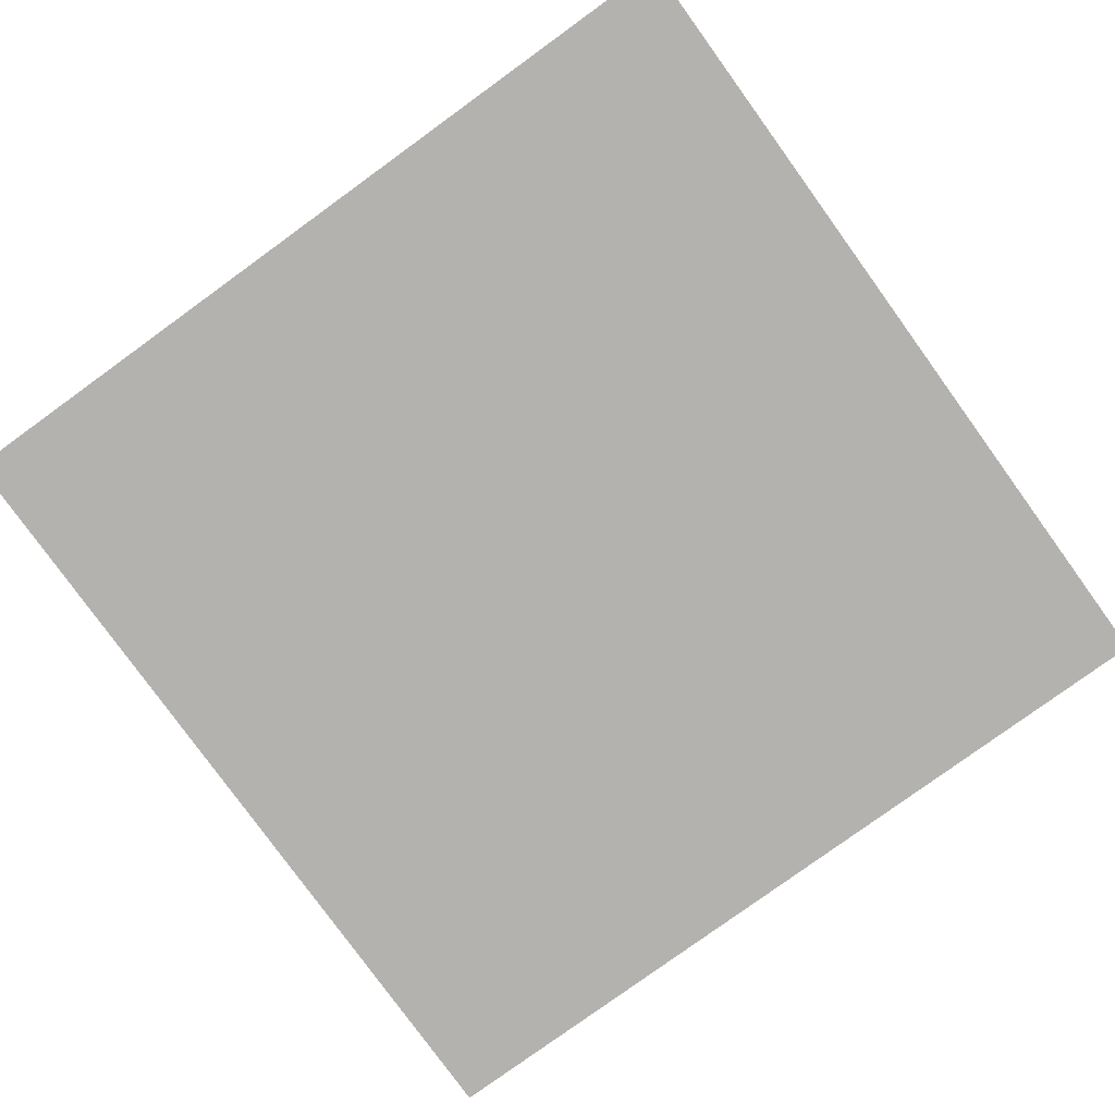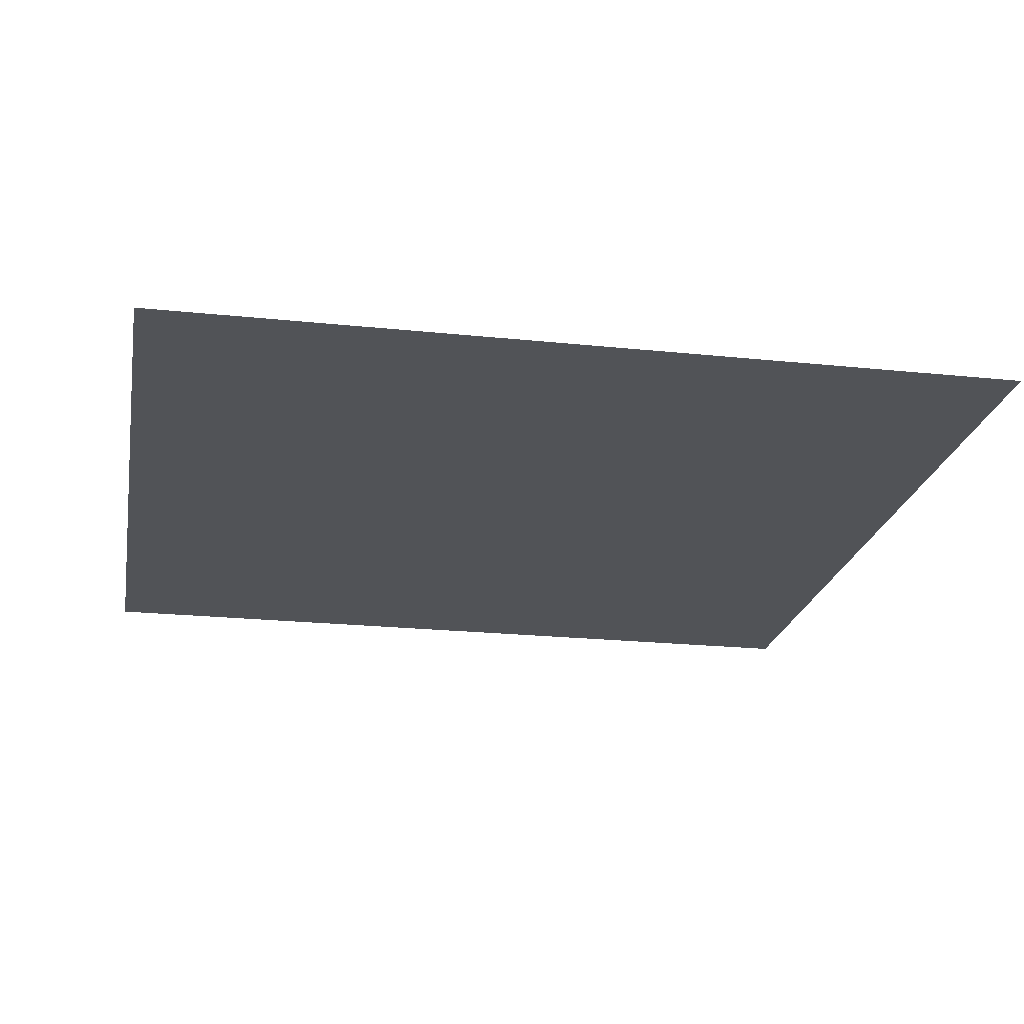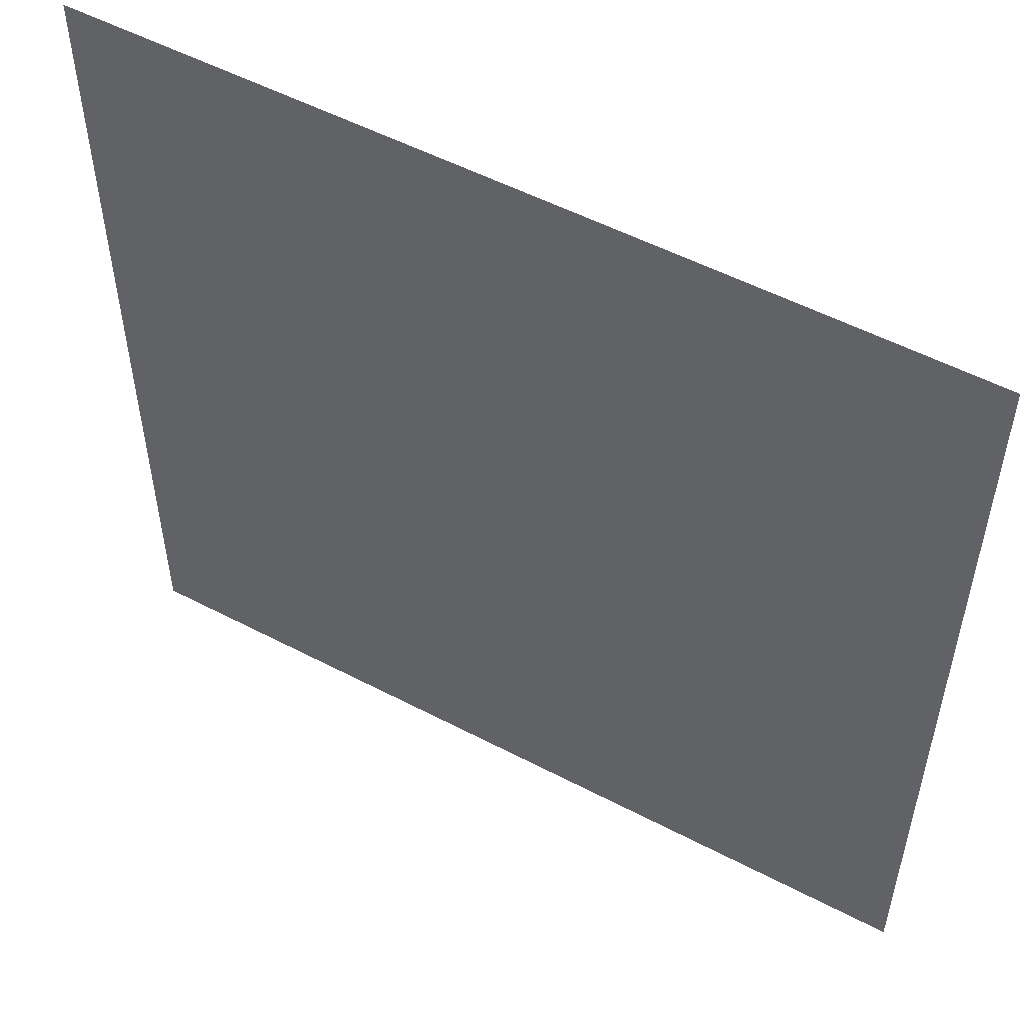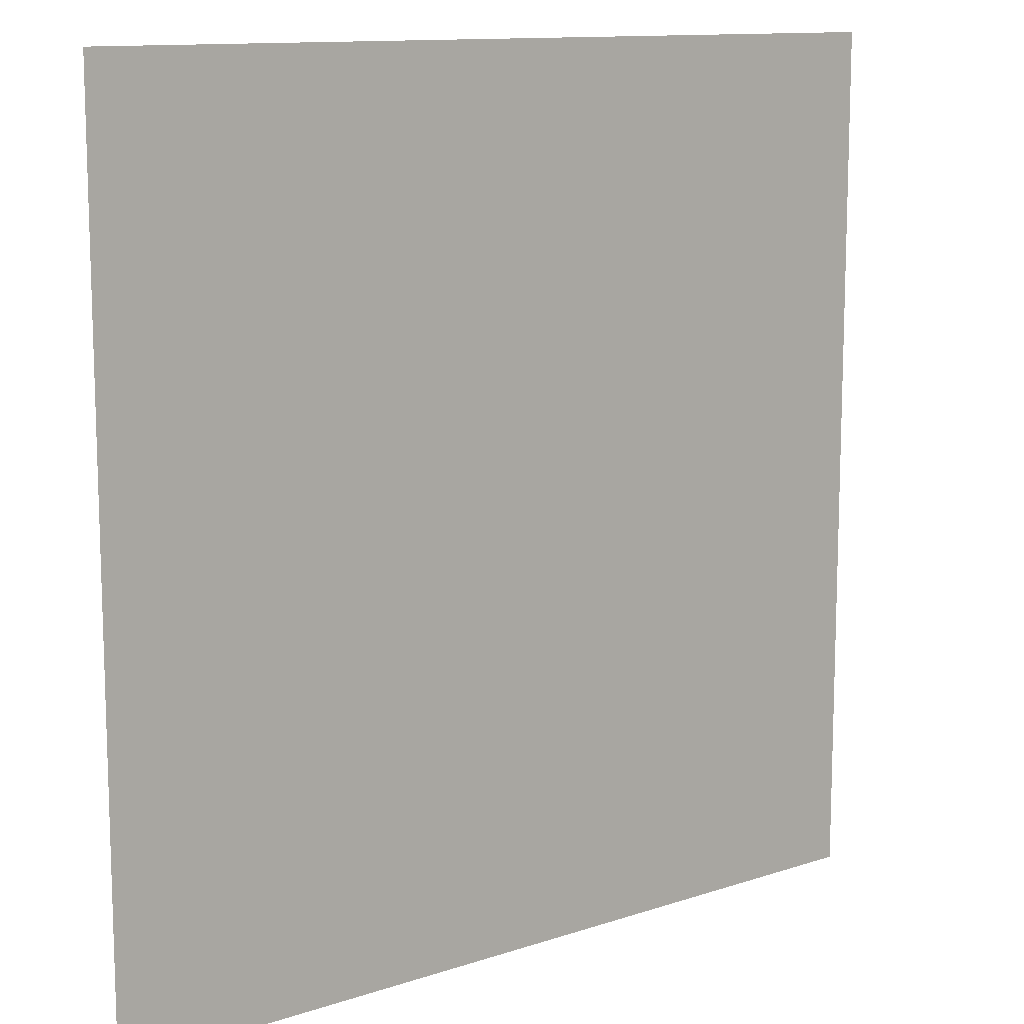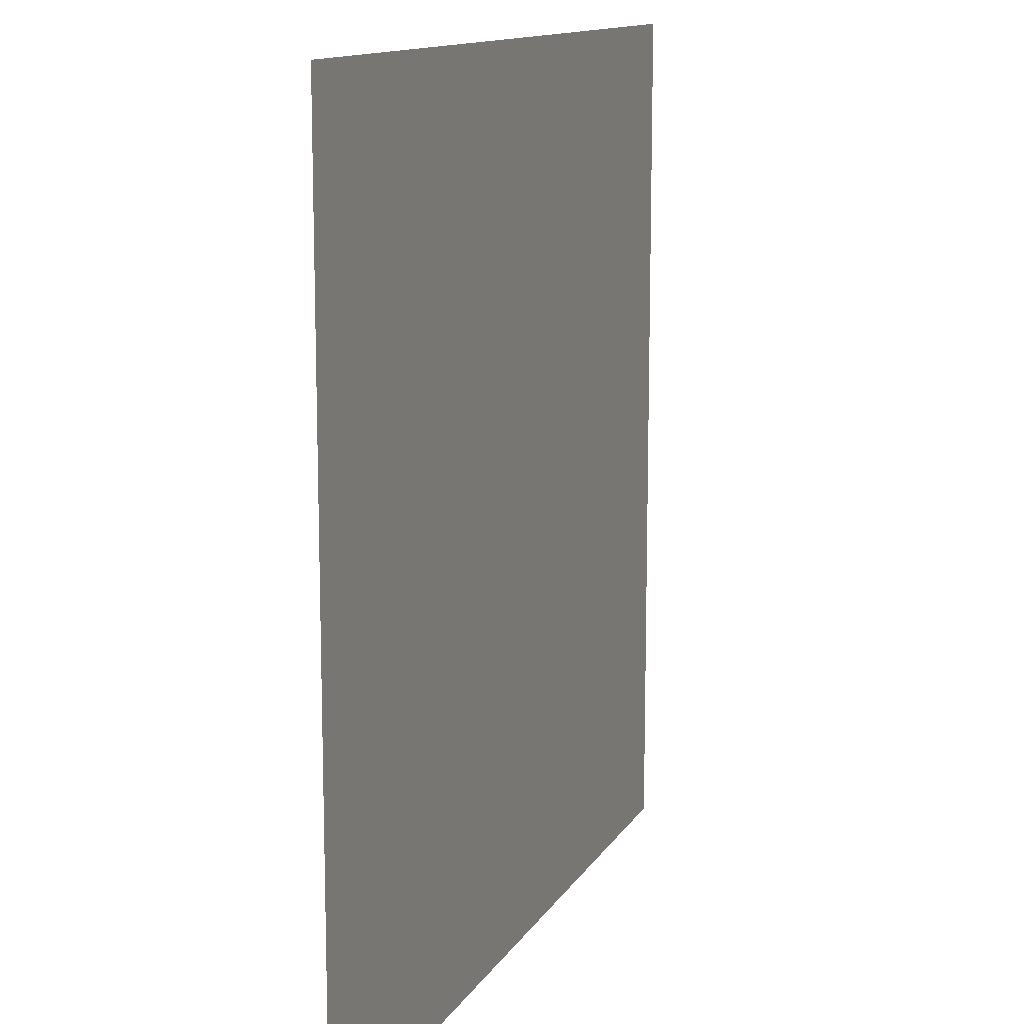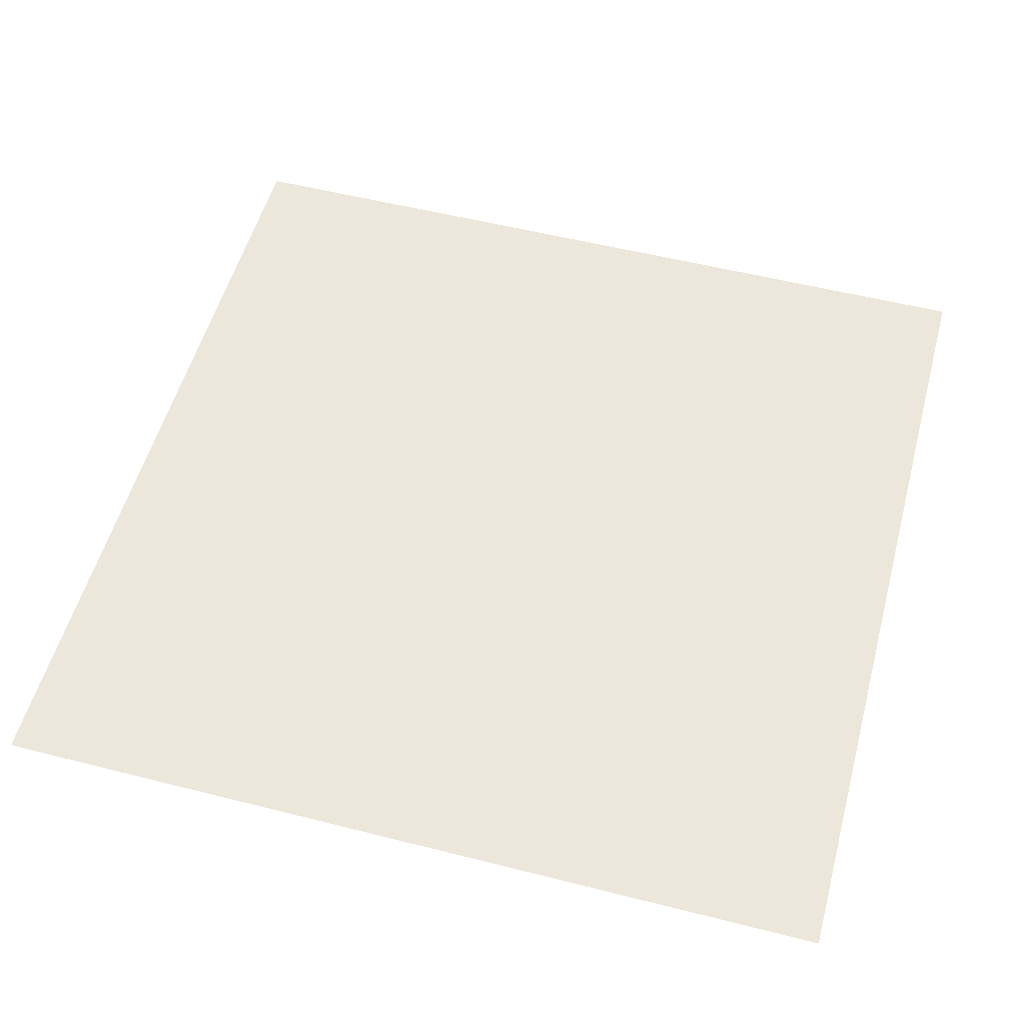
<metadata>
{"format":"obj","ext":"obj","renderer":"f3d","projection":"perspective","resolution":1024,"background":"white","views":[{"elev":-79.7,"azim":-144.1,"up":"+Z"},{"elev":-21.9,"azim":-10.4,"up":"+Z"},{"elev":53.5,"azim":29.2,"up":"+Y"},{"elev":11.9,"azim":-38.4,"up":"+Y"},{"elev":12.7,"azim":110.0,"up":"+Y"},{"elev":54.0,"azim":105.1,"up":"+Z"}]}
</metadata>
<code>
v  1 1 1.033e-07
v  -1 1 1.033e-07
v  -1 -1 -5.96e-08
v  1 -1 -5.96e-08
o Rectangle001
g Rectangle001
f 1 2 3
f 3 4 1

</code>
